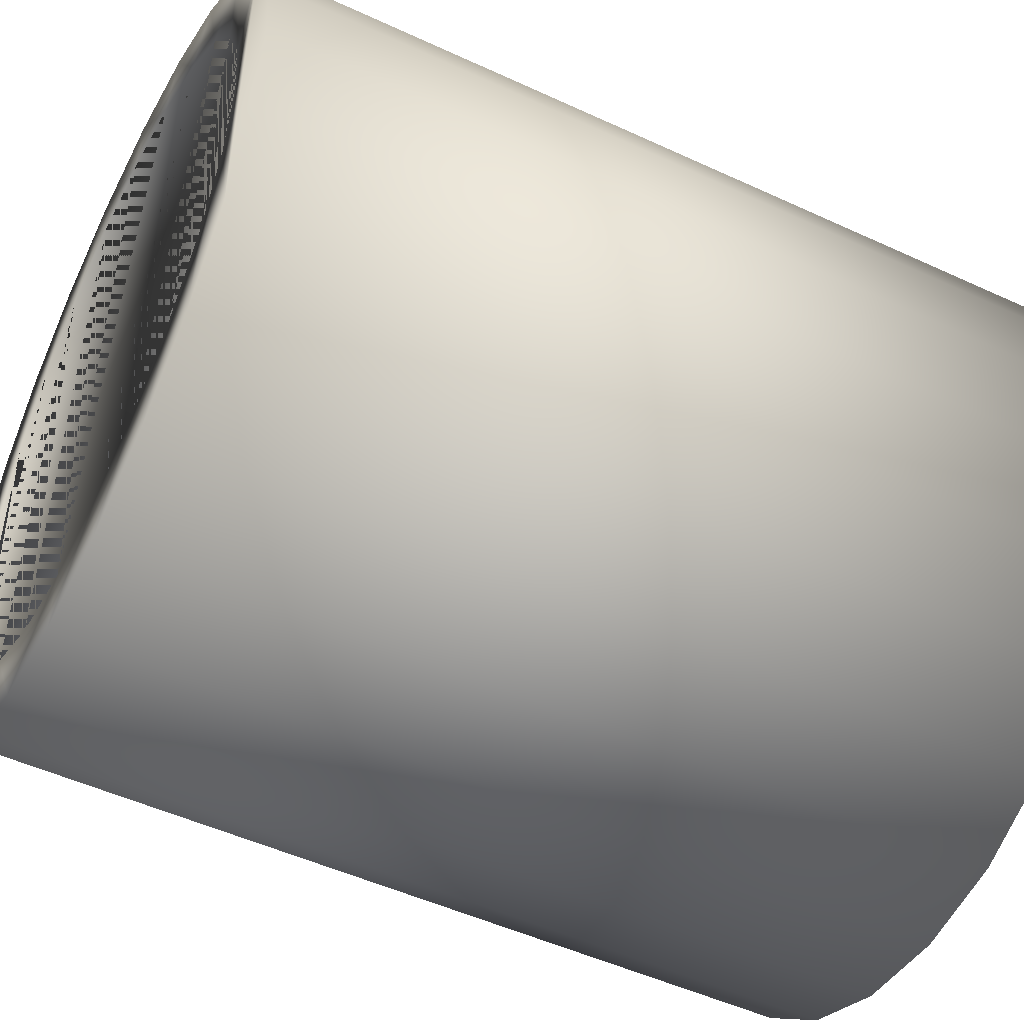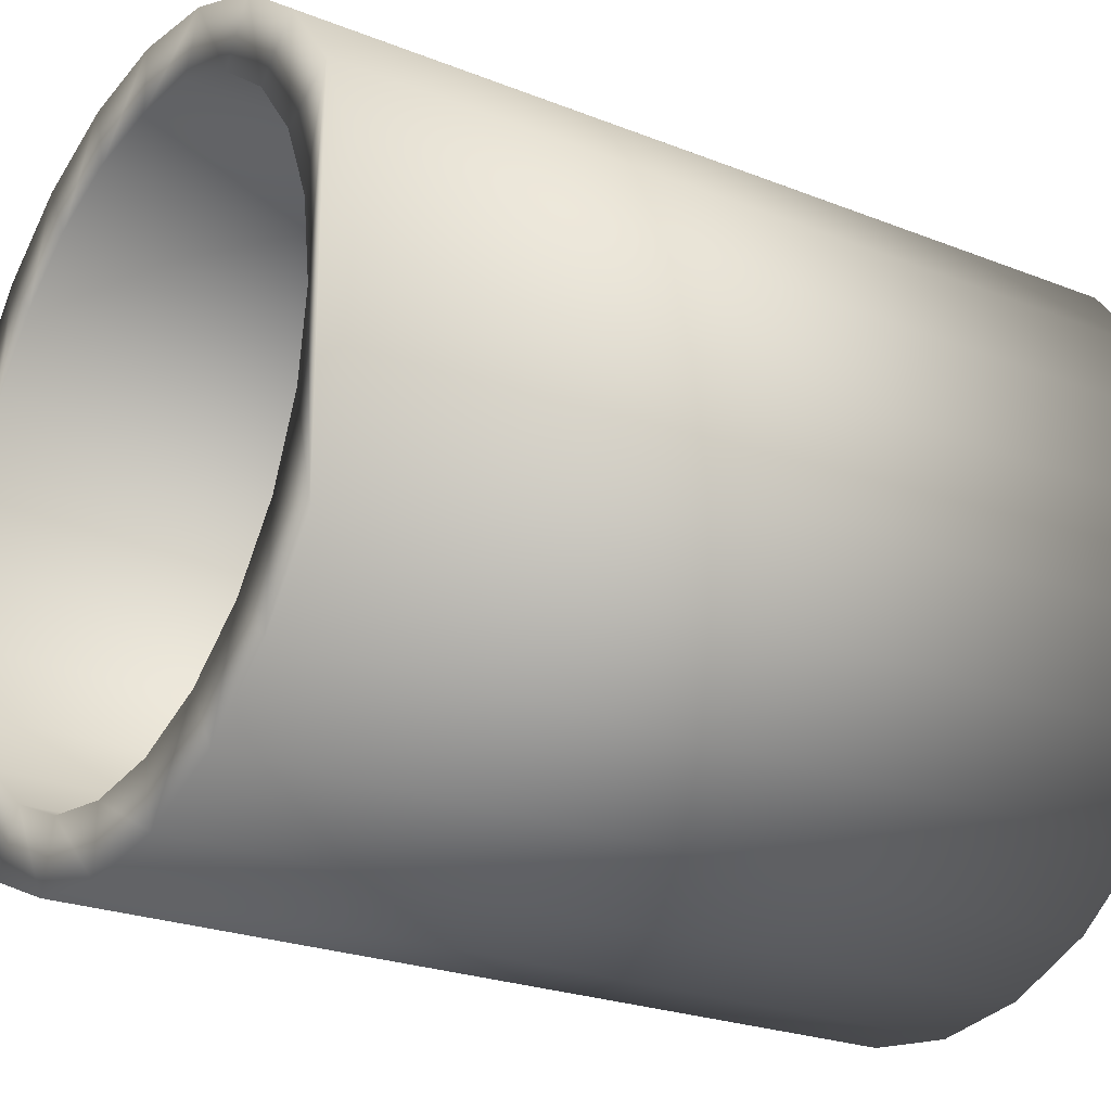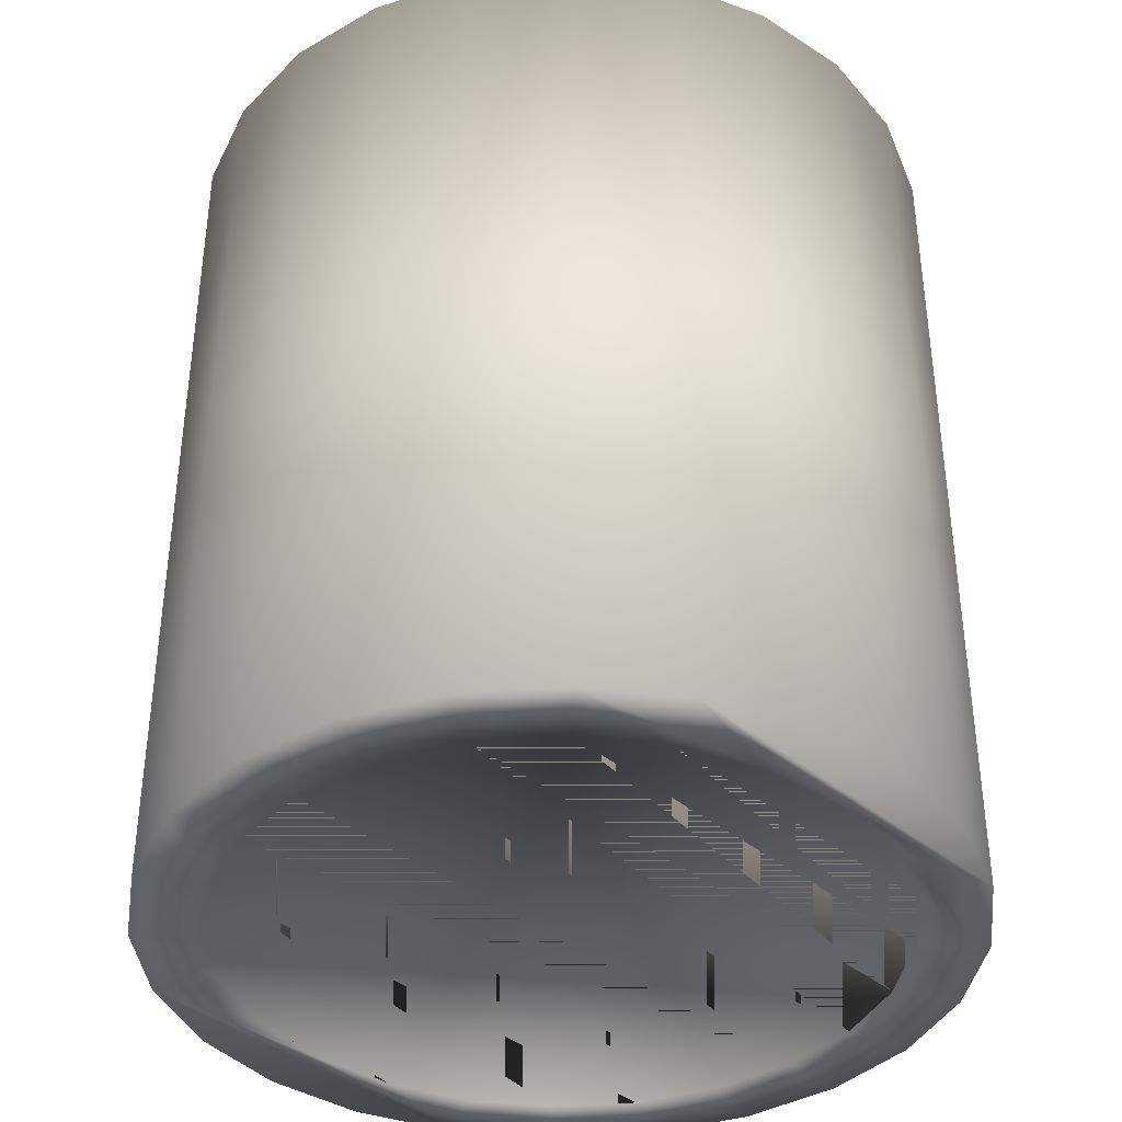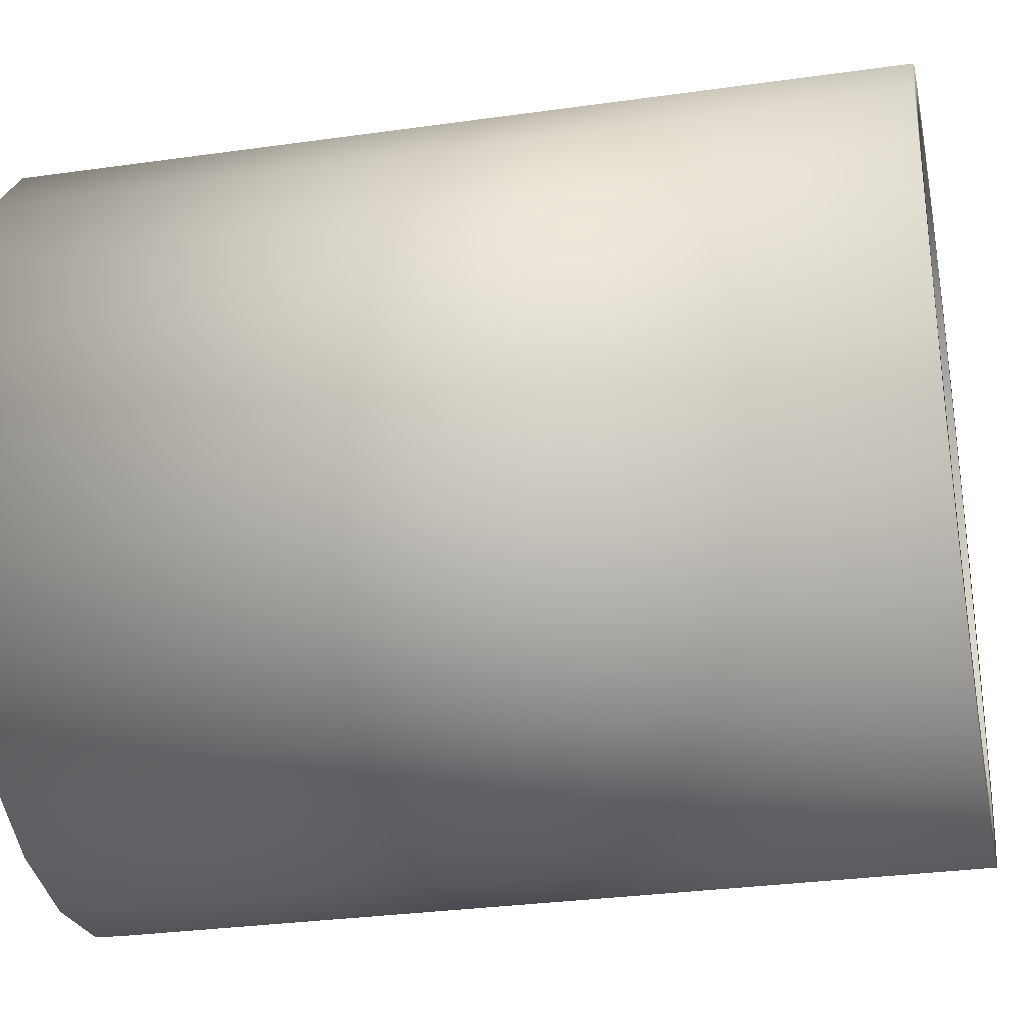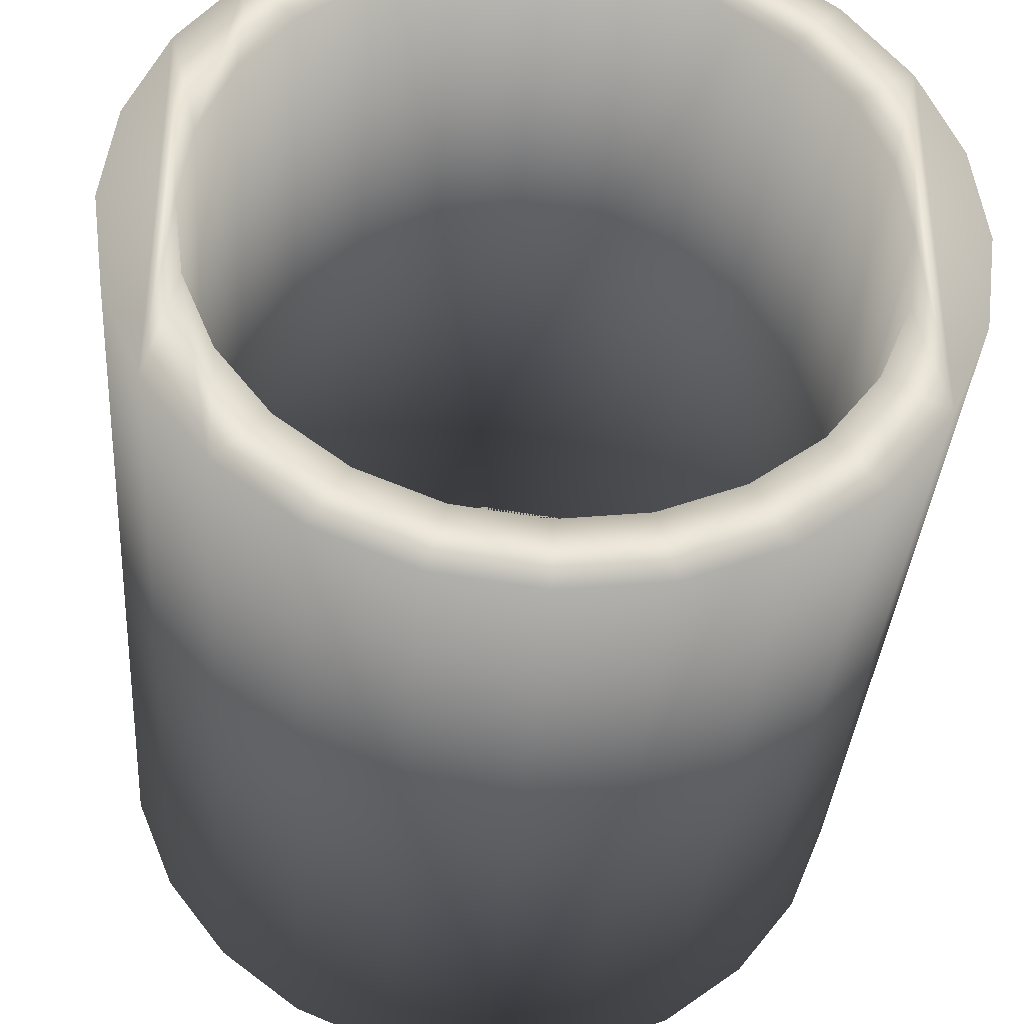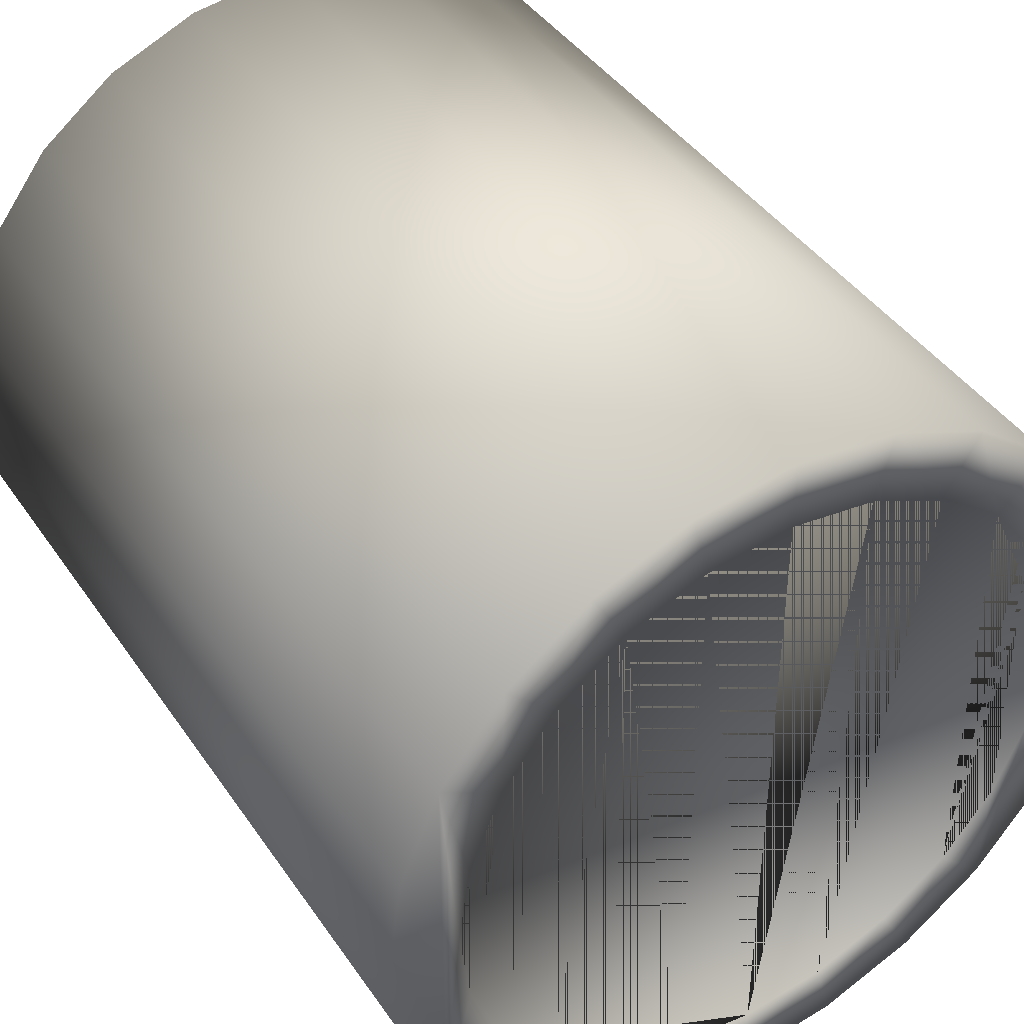
<metadata>
{"format":"obj","ext":"obj","renderer":"f3d","projection":"perspective","resolution":1024,"background":"white","views":[{"elev":-49.9,"azim":-117.1,"up":"+Y"},{"elev":-23.9,"azim":56.5,"up":"+Y"},{"elev":-38.6,"azim":-136.5,"up":"+Z"},{"elev":-30.6,"azim":-78.5,"up":"+Y"},{"elev":-35.7,"azim":-4.1,"up":"+Y"},{"elev":42.1,"azim":148.5,"up":"+Y"}]}
</metadata>
<code>
v -0.02561 0.0103 -0.04103
v -0.02561 0.0103 -0.03754
v -0.02561 0.01053 -0.03929
v -0.02561 0.009623 -0.04266
v -0.02561 0.009623 -0.03591
v -0.02561 0.00855 -0.04406
v -0.02561 0.00855 -0.03451
v -0.02561 0.007152 -0.04513
v -0.02561 0.007152 -0.03344
v -0.02561 0.005524 -0.03277
v -0.02561 0.005524 -0.04581
v -0.02561 0.003777 -0.04604
v -0.02561 0.003777 -0.03254
v -0.02561 0.002029 -0.04581
v -0.02561 0.002029 -0.03277
v -0.02561 0.000401 -0.04513
v -0.02561 0.000401 -0.03344
v -0.02561 -0.000997 -0.04406
v -0.02561 -0.000997 -0.03451
v -0.02561 -0.00207 -0.04266
v -0.02561 -0.00207 -0.03591
v -0.02561 -0.002745 -0.04103
v -0.02561 -0.002745 -0.03754
v -0.02561 -0.002974 -0.03929
v -0.02538 0.009623 0.04048
v -0.02538 0.00855 0.03909
v -0.02538 0.0103 0.04211
v -0.02538 0.01053 0.04386
v -0.02538 0.0103 0.04561
v -0.02538 0.009623 0.04723
v -0.02538 0.00855 0.04863
v -0.02538 0.007152 0.04971
v -0.02538 0.005524 0.05038
v -0.02538 0.003777 0.05061
v -0.02538 0.002029 0.05038
v -0.02538 0.000401 0.04971
v -0.02538 -0.000997 0.04863
v -0.02538 -0.00207 0.04723
v -0.02538 -0.002745 0.04561
v -0.02538 -0.002974 0.04386
v -0.02538 -0.002745 0.04211
v -0.02538 -0.00207 0.04048
v -0.02538 -0.000997 0.03909
v -0.02538 0.000401 0.03801
v -0.02538 0.002029 0.03734
v -0.02538 0.003777 0.03711
v -0.02538 0.005524 0.03734
v -0.02538 0.007152 0.03801
v -0.03115 0.01142 -0.05155
v -0.02644 0.02281 0.05475
v -0.02644 0.02281 -0.05155
v -0.03115 0.01142 0.05475
v -0.01893 0.0326 -0.05155
v -0.01893 0.0326 0.05475
v -0.009143 0.0401 -0.05155
v -0.009143 0.0401 0.05475
v 0.00225 0.04482 -0.05155
v 0.00225 0.04482 0.05475
v 0.01448 0.04643 -0.05155
v 0.01448 0.04643 0.05475
v 0.0267 0.04482 -0.05155
v 0.0267 0.04482 0.05475
v 0.0381 0.0401 -0.05155
v 0.0381 0.0401 0.05475
v 0.04788 0.0326 -0.05155
v 0.04788 0.0326 0.05475
v 0.05539 0.02281 0.05475
v 0.05539 0.02281 -0.05155
v 0.06011 0.01142 -0.05155
v 0.06011 0.01142 0.05475
v 0.06172 -0.000809 0.05475
v 0.06172 -0.000809 -0.05155
v 0.06011 -0.01304 0.05475
v 0.06011 -0.01304 -0.05155
v 0.05539 -0.02443 0.05475
v 0.05539 -0.02443 -0.05155
v 0.04788 -0.03421 0.05475
v 0.04788 -0.03421 -0.05155
v 0.0381 -0.04172 -0.05155
v 0.0381 -0.04172 0.05475
v 0.0267 -0.04644 -0.05155
v 0.0267 -0.04644 0.05475
v -0.01893 -0.03421 -0.05155
v -0.02644 -0.02443 0.05475
v -0.02644 -0.02443 -0.05155
v -0.01893 -0.03421 0.05475
v -0.03115 -0.01304 0.05475
v -0.03115 -0.01304 -0.05155
v -0.03276 -0.000809 -0.05155
v -0.03276 -0.000809 0.05475
v 0.01448 -0.04805 -0.05155
v 0.01448 -0.04805 0.05475
v 0.0521 -0.01089 -0.05155
v 0.05342 -0.000809 -0.05155
v 0.0482 -0.02028 -0.05155
v 0.04202 -0.02835 -0.05155
v 0.03395 -0.03454 -0.05155
v 0.02456 -0.03843 -0.05155
v 0.01448 -0.03975 -0.05155
v 0.004398 -0.03843 -0.05155
v 0.00225 -0.04644 -0.05155
v -0.004995 -0.03454 -0.05155
v -0.009143 -0.04172 -0.05155
v -0.01306 -0.02835 -0.05155
v -0.01925 -0.02028 -0.05155
v -0.02314 -0.01089 -0.05155
v -0.02447 -0.000809 -0.05155
v 0.0521 0.009271 -0.05155
v 0.0482 0.01866 -0.05155
v 0.04202 0.02673 -0.05155
v 0.03395 0.03292 -0.05155
v 0.02456 0.03681 -0.05155
v 0.01448 0.03814 -0.05155
v 0.004398 0.03681 -0.05155
v -0.004995 0.03292 -0.05155
v -0.01306 0.02673 -0.05155
v -0.01925 0.01866 -0.05155
v -0.02314 0.009271 -0.05155
v -0.009143 -0.04172 0.05475
v 0.05342 -0.000809 0.05475
v 0.0521 0.009271 0.05475
v 0.0482 0.01866 0.05475
v 0.04202 0.02673 0.05475
v 0.03395 0.03292 0.05475
v 0.02456 0.03681 0.05475
v 0.01448 0.03814 0.05475
v 0.004398 0.03681 0.05475
v -0.004995 0.03292 0.05475
v -0.01306 0.02673 0.05475
v -0.01925 0.01866 0.05475
v -0.02314 0.009271 0.05475
v -0.02447 -0.000809 0.05475
v 0.0521 -0.01089 0.05475
v 0.0482 -0.02028 0.05475
v 0.04202 -0.02835 0.05475
v 0.03395 -0.03454 0.05475
v 0.02456 -0.03843 0.05475
v 0.01448 -0.03975 0.05475
v 0.004398 -0.03843 0.05475
v 0.00225 -0.04644 0.05475
v -0.004995 -0.03454 0.05475
v -0.01306 -0.02835 0.05475
v -0.01925 -0.02028 0.05475
v -0.02314 -0.01089 0.05475
f 1 2 3
f 4 2 1
f 4 5 2
f 6 5 4
f 6 7 5
f 8 7 6
f 8 9 7
f 8 10 9
f 11 10 8
f 12 10 11
f 12 13 10
f 14 13 12
f 14 15 13
f 16 15 14
f 16 17 15
f 18 17 16
f 18 19 17
f 20 19 18
f 20 21 19
f 22 21 20
f 22 23 21
f 23 22 24
f 27 29 28
f 25 29 27
f 25 30 29
f 26 30 25
f 26 31 30
f 48 31 26
f 48 32 31
f 47 32 48
f 47 33 32
f 46 33 47
f 46 34 33
f 45 34 46
f 45 35 34
f 44 35 45
f 44 36 35
f 43 36 44
f 43 37 36
f 42 37 43
f 42 38 37
f 41 38 42
f 41 39 38
f 39 41 40
f 49 50 51
f 50 49 52
f 53 50 54
f 50 53 51
f 55 54 56
f 54 55 53
f 57 56 58
f 56 57 55
f 59 58 60
f 58 59 57
f 61 60 62
f 60 61 59
f 63 62 64
f 62 63 61
f 65 64 66
f 64 65 63
f 67 65 66
f 65 67 68
f 67 69 68
f 69 67 70
f 71 69 70
f 69 71 72
f 73 72 71
f 72 73 74
f 75 74 73
f 74 75 76
f 77 76 75
f 76 77 78
f 79 77 80
f 77 79 78
f 81 80 82
f 80 81 79
f 83 84 85
f 84 83 86
f 85 87 88
f 87 85 84
f 89 87 90
f 87 89 88
f 89 52 49
f 52 89 90
f 91 82 92
f 82 91 81
f 76 93 94
f 76 95 93
f 78 95 76
f 78 96 95
f 79 96 78
f 79 97 96
f 81 97 79
f 81 98 97
f 81 99 98
f 91 99 81
f 91 100 99
f 101 100 91
f 101 102 100
f 103 102 101
f 103 104 102
f 83 104 103
f 83 105 104
f 83 106 105
f 85 106 83
f 85 107 106
f 85 51 107
f 85 49 51
f 88 49 85
f 49 88 89
f 74 69 72
f 74 68 69
f 76 68 74
f 94 68 76
f 108 68 94
f 109 68 108
f 109 65 68
f 110 65 109
f 110 63 65
f 111 63 110
f 111 61 63
f 112 61 111
f 113 61 112
f 113 59 61
f 114 59 113
f 114 57 59
f 115 57 114
f 115 55 57
f 116 55 115
f 116 53 55
f 117 53 116
f 118 53 117
f 118 51 53
f 51 118 107
f 83 119 86
f 119 83 103
f 70 73 71
f 67 73 70
f 67 75 73
f 67 120 75
f 67 121 120
f 67 122 121
f 66 122 67
f 66 123 122
f 64 123 66
f 64 124 123
f 62 124 64
f 62 125 124
f 62 126 125
f 60 126 62
f 60 127 126
f 58 127 60
f 58 128 127
f 56 128 58
f 56 129 128
f 54 129 56
f 54 130 129
f 54 131 130
f 131 50 132
f 50 131 54
f 133 75 120
f 134 75 133
f 134 77 75
f 135 77 134
f 135 80 77
f 136 80 135
f 136 82 80
f 137 82 136
f 138 82 137
f 138 92 82
f 139 92 138
f 139 140 92
f 141 140 139
f 141 119 140
f 142 119 141
f 142 86 119
f 143 86 142
f 144 86 143
f 144 84 86
f 132 84 144
f 50 84 132
f 52 84 50
f 52 87 84
f 87 52 90
f 101 92 140
f 92 101 91
f 103 140 119
f 140 103 101
f 107 106 118
f 105 118 106
f 117 118 105
f 104 117 105
f 116 117 104
f 102 116 104
f 115 116 102
f 100 115 102
f 114 115 100
f 99 114 100
f 113 114 99
f 112 113 99
f 98 112 99
f 111 112 98
f 97 111 98
f 96 111 97
f 110 111 96
f 95 110 96
f 109 110 95
f 93 109 95
f 108 109 93
f 94 108 93
f 93 108 94
f 93 109 108
f 95 109 93
f 95 110 109
f 96 110 95
f 96 111 110
f 97 111 96
f 98 111 97
f 98 112 111
f 99 112 98
f 99 113 112
f 99 114 113
f 100 114 99
f 100 115 114
f 102 115 100
f 102 116 115
f 104 116 102
f 104 117 116
f 105 117 104
f 105 118 117
f 106 118 105
f 118 106 107
f 144 107 132
f 107 144 106
f 132 118 131
f 118 132 107
f 143 106 144
f 106 143 105
f 131 117 130
f 117 131 118
f 142 105 143
f 105 142 104
f 130 116 129
f 116 130 117
f 102 142 141
f 142 102 104
f 116 128 129
f 128 116 115
f 100 141 139
f 141 100 102
f 115 127 128
f 127 115 114
f 99 139 138
f 139 99 100
f 114 126 127
f 126 114 113
f 98 138 137
f 138 98 99
f 113 125 126
f 125 113 112
f 97 137 136
f 137 97 98
f 112 124 125
f 124 112 111
f 96 136 135
f 136 96 97
f 111 123 124
f 123 111 110
f 96 134 95
f 134 96 135
f 109 123 110
f 123 109 122
f 95 133 93
f 133 95 134
f 108 122 109
f 122 108 121
f 93 120 94
f 120 93 133
f 94 121 108
f 121 94 120
f 24 22 23
f 21 23 22
f 20 21 22
f 19 21 20
f 18 19 20
f 17 19 18
f 16 17 18
f 15 17 16
f 14 15 16
f 13 15 14
f 12 13 14
f 10 13 12
f 11 10 12
f 8 10 11
f 9 10 8
f 7 9 8
f 6 7 8
f 5 7 6
f 4 5 6
f 2 5 4
f 1 2 4
f 3 2 1
f 40 41 39
f 38 39 41
f 42 38 41
f 37 38 42
f 43 37 42
f 36 37 43
f 44 36 43
f 35 36 44
f 45 35 44
f 34 35 45
f 46 34 45
f 33 34 46
f 47 33 46
f 32 33 47
f 48 32 47
f 31 32 48
f 26 31 48
f 30 31 26
f 25 30 26
f 29 30 25
f 27 29 25
f 28 29 27

</code>
